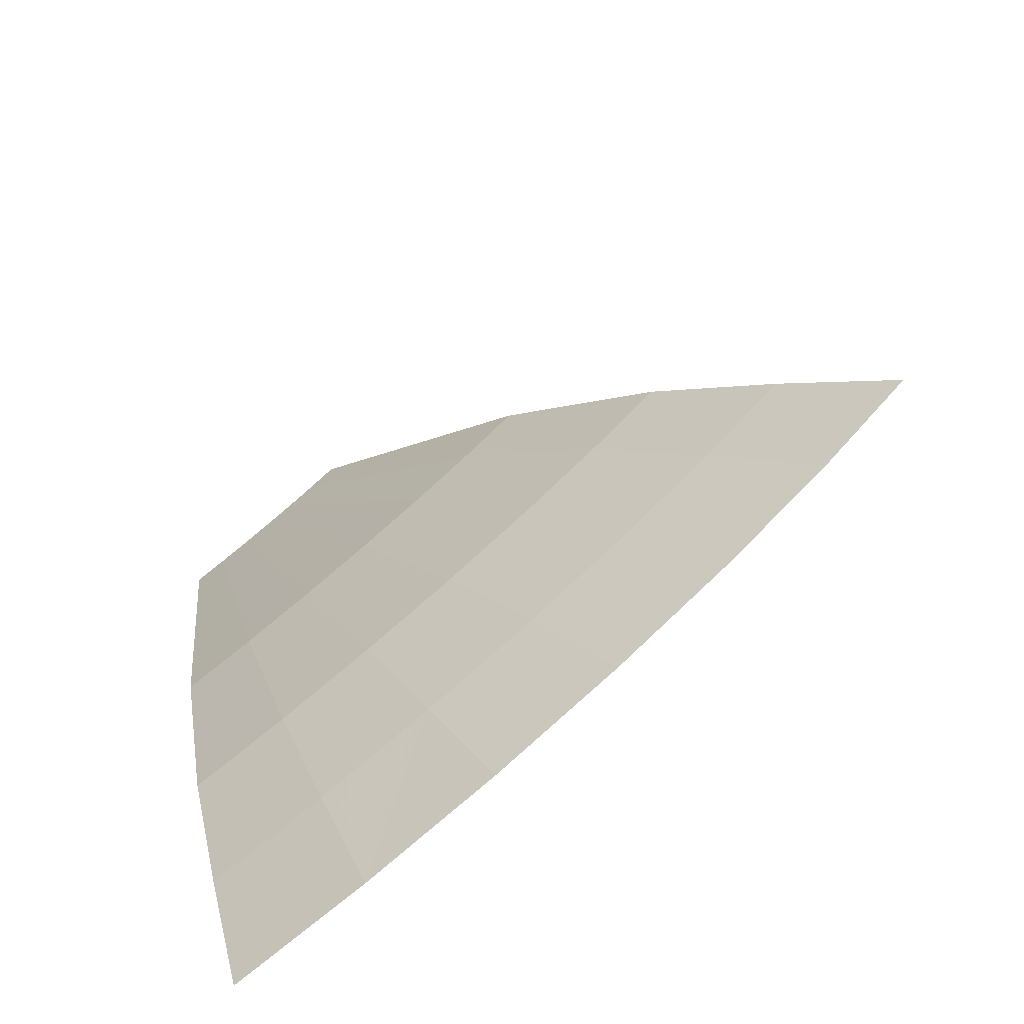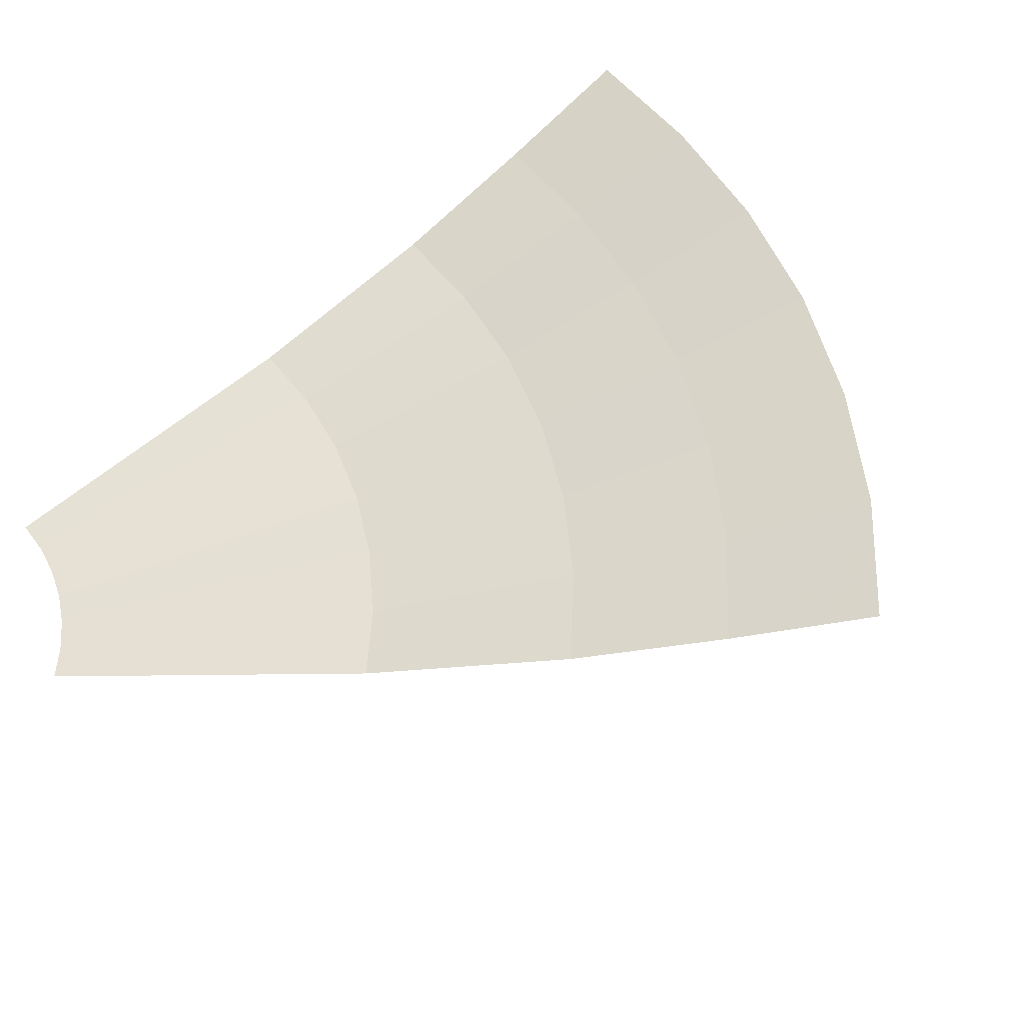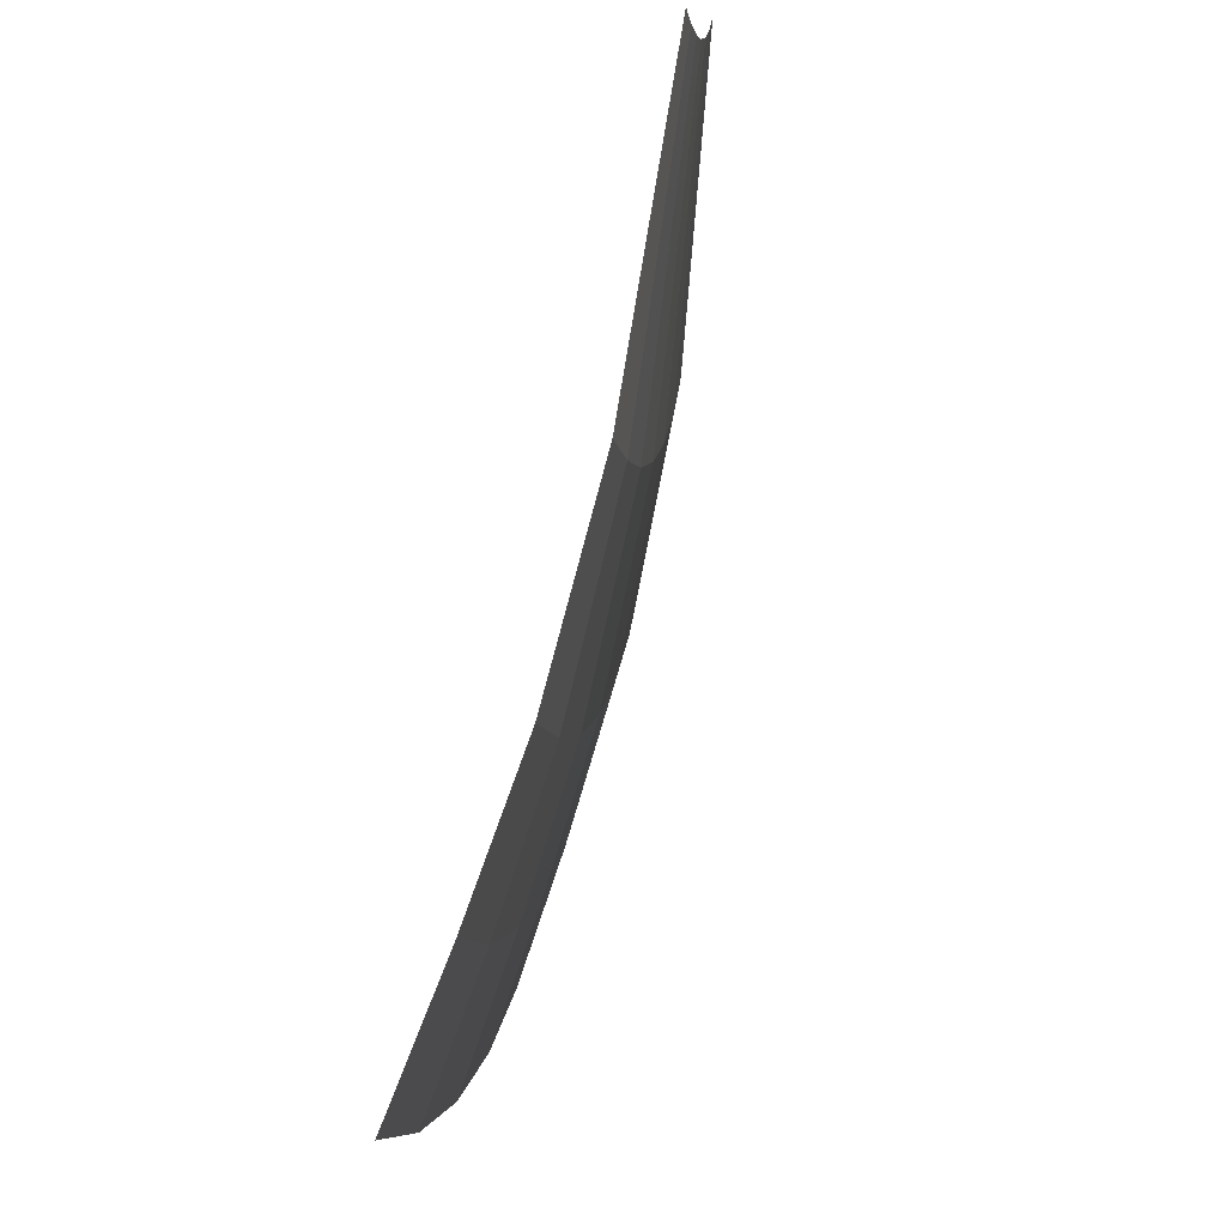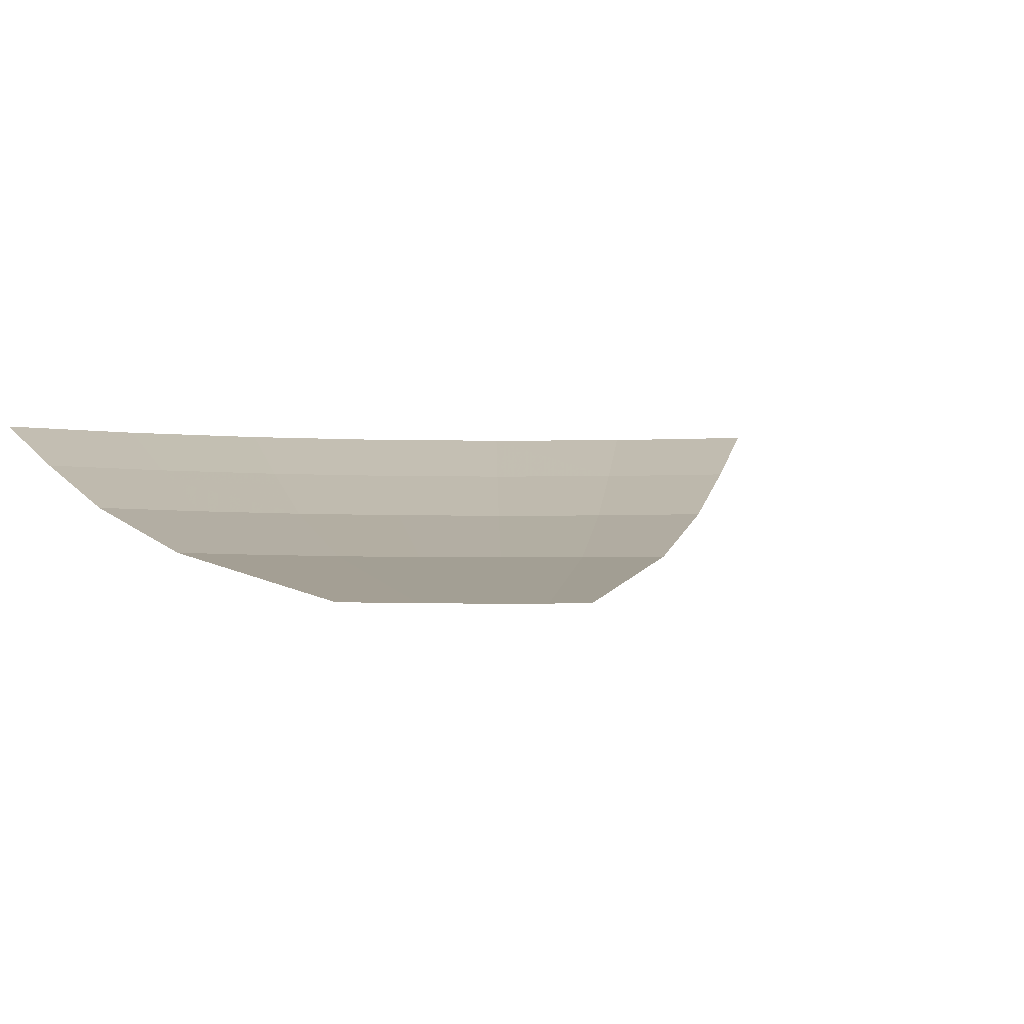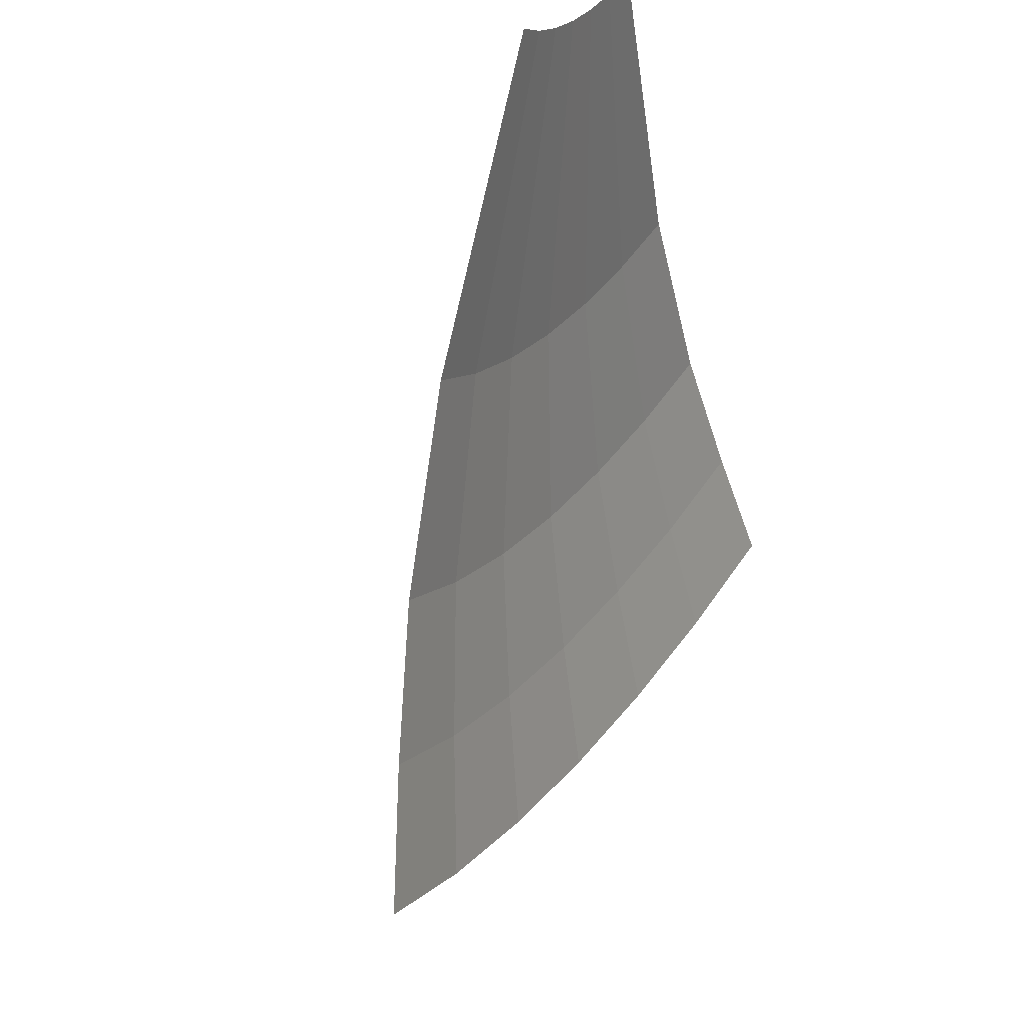
<metadata>
{"format":"obj","ext":"obj","renderer":"f3d","projection":"perspective","resolution":1024,"background":"white","views":[{"elev":-79.2,"azim":38.1,"up":"+Z"},{"elev":49.5,"azim":51.4,"up":"+Y"},{"elev":-12.4,"azim":-81.9,"up":"+Z"},{"elev":-4.1,"azim":-30.9,"up":"+Y"},{"elev":54.6,"azim":122.3,"up":"+Z"}]}
</metadata>
<code>
v 0.01375 0.08902 -1.033
v 0 0.08933 -1.036
v 0 0.09427 -1.066
v 0.0251 0.09372 -1.061
v 0.0254 0.08785 -1.025
v 0.01375 0.08902 -1.033
v 0.0251 0.09372 -1.061
v 0.04639 0.09158 -1.046
v 0.03318 0.08599 -1.014
v 0.0254 0.08785 -1.025
v 0.04639 0.09158 -1.046
v 0.0606 0.08818 -1.025
v 0.03592 0.08373 -1
v 0.03318 0.08599 -1.014
v 0.0606 0.08818 -1.025
v 0.0656 0.08406 -1
v 0.03318 0.08141 -0.9863
v 0.03592 0.08373 -1
v 0.0656 0.08406 -1
v 0.0606 0.07981 -0.9749
v 0.0254 0.07938 -0.9746
v 0.03318 0.08141 -0.9863
v 0.0606 0.07981 -0.9749
v 0.04639 0.07612 -0.9536
v 0.01375 0.07796 -0.9668
v 0.0254 0.07938 -0.9746
v 0.04639 0.07612 -0.9536
v 0.0251 0.07351 -0.9394
v 0 0.07735 -0.9641
v 0.01375 0.07796 -0.9668
v 0.0251 0.07351 -0.9394
v 0 0.0724 -0.9344
v 0 0.07735 -0.9641
v 0 0.08933 -1.036
v 0.01375 0.08902 -1.033
v 0.01375 0.07796 -0.9668
v 0.01375 0.07796 -0.9668
v 0.01375 0.08902 -1.033
v 0.0254 0.08785 -1.025
v 0.0254 0.07938 -0.9746
v 0.0254 0.07938 -0.9746
v 0.0254 0.08785 -1.025
v 0.03318 0.08599 -1.014
v 0.03318 0.08141 -0.9863
v 0.03318 0.08141 -0.9863
v 0.03318 0.08599 -1.014
v 0.03592 0.08373 -1
v 0.01375 0.3537 -1.883
v 0 0.3544 -1.886
v 0 0.3663 -1.916
v 0.0251 0.3649 -1.911
v 0.0254 0.3508 -1.875
v 0.01375 0.3537 -1.883
v 0.0251 0.3649 -1.911
v 0.04639 0.3598 -1.896
v 0.03318 0.3464 -1.864
v 0.0254 0.3508 -1.875
v 0.04639 0.3598 -1.896
v 0.0606 0.3517 -1.875
v 0.03592 0.341 -1.85
v 0.03318 0.3464 -1.864
v 0.0606 0.3517 -1.875
v 0.0656 0.3417 -1.85
v 0.03318 0.3354 -1.836
v 0.03592 0.341 -1.85
v 0.0656 0.3417 -1.85
v 0.0606 0.3316 -1.825
v 0.0254 0.3305 -1.825
v 0.03318 0.3354 -1.836
v 0.0606 0.3316 -1.825
v 0.04639 0.3227 -1.804
v 0.01375 0.3271 -1.817
v 0.0254 0.3305 -1.825
v 0.04639 0.3227 -1.804
v 0.0251 0.3164 -1.789
v 0 0.3256 -1.814
v 0.01375 0.3271 -1.817
v 0.0251 0.3164 -1.789
v 0 0.3138 -1.784
v 0 0.3256 -1.814
v 0 0.3544 -1.886
v 0.01375 0.3537 -1.883
v 0.01375 0.3271 -1.817
v 0.01375 0.3271 -1.817
v 0.01375 0.3537 -1.883
v 0.0254 0.3508 -1.875
v 0.0254 0.3305 -1.825
v 0.0254 0.3305 -1.825
v 0.0254 0.3508 -1.875
v 0.03318 0.3464 -1.864
v 0.03318 0.3354 -1.836
v 0.03318 0.3354 -1.836
v 0.03318 0.3464 -1.864
v 0.03592 0.341 -1.85
v 1.27 0.3249 -1.291
v 1.279 0.3234 -1.279
v 1.258 0.3115 -1.258
v 1.243 0.3142 -1.28
v 1.267 0.3283 -1.305
v 1.27 0.3249 -1.291
v 1.243 0.3142 -1.28
v 1.238 0.3205 -1.305
v 1.27 0.3332 -1.319
v 1.267 0.3283 -1.305
v 1.238 0.3205 -1.305
v 1.243 0.3293 -1.33
v 1.278 0.3387 -1.33
v 1.27 0.3332 -1.319
v 1.243 0.3293 -1.33
v 1.257 0.3395 -1.351
v 1.29 0.3442 -1.338
v 1.278 0.3387 -1.33
v 1.257 0.3395 -1.351
v 1.278 0.3494 -1.366
v 1.303 0.3486 -1.341
v 1.29 0.3442 -1.338
v 1.278 0.3494 -1.366
v 1.303 0.3576 -1.371
v 1.317 0.3514 -1.338
v 1.303 0.3486 -1.341
v 1.303 0.3576 -1.371
v 1.329 0.3627 -1.366
v 1.33 0.3521 -1.33
v 1.317 0.3514 -1.338
v 1.329 0.3627 -1.366
v 1.351 0.364 -1.351
v 1.33 0.3521 -1.33
v 1.279 0.3234 -1.279
v 1.27 0.3249 -1.291
v 1.317 0.3514 -1.338
v 1.317 0.3514 -1.338
v 1.27 0.3249 -1.291
v 1.267 0.3283 -1.305
v 1.303 0.3486 -1.341
v 1.303 0.3486 -1.341
v 1.267 0.3283 -1.305
v 1.27 0.3332 -1.319
v 1.29 0.3442 -1.338
v 1.27 0.3332 -1.319
v 1.278 0.3387 -1.33
v 1.29 0.3442 -1.338
v 0.1436 0.1 -1.091
v 0.1701 0.1 -1.085
v 0.1714 0.02704 -0.6396
v 0.09941 0.0436 -0.7551
v 0.09941 0.0436 -0.7551
v 0.0999 0.1 -1.093
v 0.1436 0.1 -1.091
v 1.065 0.3 -1.388
v 1.237 0.3 -1.237
v 1.185 0.2732 -1.185
v 1.02 0.2732 -1.33
v 0.875 0.3 -1.515
v 1.065 0.3 -1.388
v 1.02 0.2732 -1.33
v 0.8381 0.2732 -1.452
v 0.6697 0.3 -1.617
v 0.875 0.3 -1.515
v 0.8381 0.2732 -1.452
v 0.6415 0.2732 -1.549
v 0.4529 0.3 -1.69
v 0.6697 0.3 -1.617
v 0.6415 0.2732 -1.549
v 0.4338 0.2732 -1.619
v 0.2284 0.3 -1.735
v 0.4529 0.3 -1.69
v 0.4338 0.2732 -1.619
v 0.2188 0.2732 -1.662
v 0.09989 0.3 -1.743
v 0.2284 0.3 -1.735
v 0.2188 0.2732 -1.662
v 0.1696 0.2727 -1.664
v 0.09989 0.2 -1.468
v 0.09989 0.3 -1.743
v 0.1696 0.2727 -1.664
v 0.1699 0.2 -1.464
v 0.09989 0.2 -1.468
v 0.1699 0.2 -1.464
v 0.1698 0.1536 -1.29
v 0.0999 0.1 -1.093
v 0.1436 0.1 -1.091
v 0.0999 0.1 -1.093
v 0.1698 0.1536 -1.29
v 0.1701 0.1 -1.085
v 0.1436 0.1 -1.091
v 0.1698 0.1536 -1.29
v 0.1312 0.00116 -0.4897
v 0.09977 0.00082 -0.4938
v 0.09941 0.0436 -0.7551
v 0.1714 0.02704 -0.6396
v 0.1698 0.00079 -0.4743
v 0.1312 0.00116 -0.4897
v 0.1714 0.02704 -0.6396
v 0.1294 0 -0.4829
v 0.1312 0.00116 -0.4897
v 0.1698 0.00079 -0.4743
v 0.1913 0 -0.4619
v 0.1913 0 -0.4619
v 0.1698 0.00079 -0.4743
v 0.1714 0.02704 -0.6396
v 0.4209 0.1 -1.016
v 0.09977 0.00082 -0.4938
v 0.1312 0.00116 -0.4897
v 0.1294 0 -0.4829
v 0.06527 0 -0.4957
v 0.09977 0.00082 -0.4938
v 0.06527 0 -0.4957
v 0.09941 0.0436 -0.7551
v 0.09941 0.0436 -0.7551
v 0.06527 0 -0.4957
v 0 0 -0.5
v 0 0.0724 -0.9344
v 0.09941 0.0436 -0.7551
v 0 0.0724 -0.9344
v 0.0251 0.07351 -0.9394
v 0.09941 0.0436 -0.7551
v 0.0251 0.07351 -0.9394
v 0.04639 0.07612 -0.9536
v 0.09941 0.0436 -0.7551
v 0.04639 0.07612 -0.9536
v 0.0606 0.07981 -0.9749
v 0.09941 0.0436 -0.7551
v 0.0606 0.07981 -0.9749
v 0.0656 0.08406 -1
v 0.0999 0.1 -1.093
v 0.0656 0.08406 -1
v 0.0606 0.08818 -1.025
v 0.0999 0.1 -1.093
v 0.0606 0.08818 -1.025
v 0.04639 0.09158 -1.046
v 0.0999 0.1 -1.093
v 0.0999 0.1 -1.093
v 0.04639 0.09158 -1.046
v 0.0251 0.09372 -1.061
v 0 0.1 -1.1
v 0.0251 0.09372 -1.061
v 0 0.09427 -1.066
v 0 0.1 -1.1
v 0.09989 0.2 -1.468
v 0.0999 0.1 -1.093
v 0 0.1 -1.1
v 0 0.2 -1.475
v 0.09989 0.2 -1.468
v 0 0.2 -1.475
v 0 0.3 -1.75
v 0.09989 0.3 -1.743
v 0 0.3 -1.75
v 0 0.3138 -1.784
v 0.0251 0.3164 -1.789
v 0.09989 0.3 -1.743
v 0.09989 0.3 -1.743
v 0.0251 0.3164 -1.789
v 0.04639 0.3227 -1.804
v 0.09989 0.3 -1.743
v 0.04639 0.3227 -1.804
v 0.0606 0.3316 -1.825
v 0.2284 0.3 -1.735
v 0.2284 0.3 -1.735
v 0.0606 0.3316 -1.825
v 0.0656 0.3417 -1.85
v 0.261 0.4 -1.983
v 0.0656 0.3417 -1.85
v 0.0606 0.3517 -1.875
v 0.261 0.4 -1.983
v 0.0606 0.3517 -1.875
v 0.04639 0.3598 -1.896
v 0.261 0.4 -1.983
v 0.261 0.4 -1.983
v 0.04639 0.3598 -1.896
v 0.0251 0.3649 -1.911
v 0 0.4 -2
v 0.0251 0.3649 -1.911
v 0 0.3663 -1.916
v 0 0.4 -2
v 0.4529 0.3 -1.69
v 0.2284 0.3 -1.735
v 0.261 0.4 -1.983
v 0.5176 0.4 -1.932
v 0.6697 0.3 -1.617
v 0.4529 0.3 -1.69
v 0.5176 0.4 -1.932
v 0.7654 0.4 -1.848
v 0.875 0.3 -1.515
v 0.6697 0.3 -1.617
v 0.7654 0.4 -1.848
v 1 0.4 -1.732
v 1.065 0.3 -1.388
v 0.875 0.3 -1.515
v 1 0.4 -1.732
v 1.218 0.4 -1.587
v 1.065 0.3 -1.388
v 1.218 0.4 -1.587
v 1.257 0.3395 -1.351
v 1.243 0.3293 -1.33
v 1.238 0.3205 -1.305
v 1.065 0.3 -1.388
v 1.243 0.3293 -1.33
v 1.065 0.3 -1.388
v 1.238 0.3205 -1.305
v 1.243 0.3142 -1.28
v 1.237 0.3 -1.237
v 1.237 0.3 -1.237
v 1.243 0.3142 -1.28
v 1.258 0.3115 -1.258
v 1.257 0.3395 -1.351
v 1.218 0.4 -1.587
v 1.278 0.3494 -1.366
v 1.278 0.3494 -1.366
v 1.218 0.4 -1.587
v 1.303 0.3576 -1.371
v 1.329 0.3627 -1.366
v 1.303 0.3576 -1.371
v 1.218 0.4 -1.587
v 1.414 0.4 -1.414
v 1.351 0.364 -1.351
v 1.329 0.3627 -1.366
v 1.414 0.4 -1.414
v 0.1925 0.2 -1.462
v 0.1699 0.2 -1.464
v 0.1696 0.2727 -1.664
v 0.2188 0.2732 -1.662
v 0.3817 0.2 -1.425
v 0.1925 0.2 -1.462
v 0.2188 0.2732 -1.662
v 0.4338 0.2732 -1.619
v 0.5645 0.2 -1.363
v 0.3817 0.2 -1.425
v 0.4338 0.2732 -1.619
v 0.6415 0.2732 -1.549
v 0.7375 0.2 -1.277
v 0.5645 0.2 -1.363
v 0.6415 0.2732 -1.549
v 0.8381 0.2732 -1.452
v 0.8979 0.2 -1.17
v 0.7375 0.2 -1.277
v 0.8381 0.2732 -1.452
v 1.02 0.2732 -1.33
v 0.8979 0.2 -1.17
v 1.02 0.2732 -1.33
v 1.185 0.2732 -1.185
v 1.043 0.2 -1.043
v 0.8979 0.2 -1.17
v 1.043 0.2 -1.043
v 0.7778 0.1 -0.7778
v 0.6696 0.1 -0.8727
v 0.7375 0.2 -1.277
v 0.8979 0.2 -1.17
v 0.6696 0.1 -0.8727
v 0.55 0.1 -0.9526
v 0.5645 0.2 -1.363
v 0.7375 0.2 -1.277
v 0.55 0.1 -0.9526
v 0.4209 0.1 -1.016
v 0.3817 0.2 -1.425
v 0.5645 0.2 -1.363
v 0.4209 0.1 -1.016
v 0.2847 0.1 -1.062
v 0.1925 0.2 -1.462
v 0.3817 0.2 -1.425
v 0.2847 0.1 -1.062
v 0.1698 0.1536 -1.29
v 0.1698 0.1536 -1.29
v 0.1699 0.2 -1.464
v 0.1925 0.2 -1.462
v 0.2847 0.1 -1.062
v 0.1701 0.1 -1.085
v 0.1698 0.1536 -1.29
v 0.1714 0.02704 -0.6396
v 0.1701 0.1 -1.085
v 0.2847 0.1 -1.062
v 0.1714 0.02704 -0.6396
v 0.2847 0.1 -1.062
v 0.4209 0.1 -1.016
v 0.25 0 -0.433
v 0.1913 0 -0.4619
v 0.4209 0.1 -1.016
v 0.55 0.1 -0.9526
v 0.3044 0 -0.3967
v 0.25 0 -0.433
v 0.55 0.1 -0.9526
v 0.6696 0.1 -0.8727
v 0.3535 0 -0.3535
v 0.3044 0 -0.3967
v 0.6696 0.1 -0.8727
v 0.7778 0.1 -0.7778
g mesh7094781
f 1 2 3
f 3 4 1
f 5 6 7
f 7 8 5
f 9 10 11
f 11 12 9
f 13 14 15
f 15 16 13
f 17 18 19
f 19 20 17
f 21 22 23
f 23 24 21
f 25 26 27
f 27 28 25
f 29 30 31
f 31 32 29
f 33 34 35
f 35 36 33
f 37 38 39
f 39 40 37
f 41 42 43
f 43 44 41
f 45 46 47
f 48 49 50
f 50 51 48
f 52 53 54
f 54 55 52
f 56 57 58
f 58 59 56
f 60 61 62
f 62 63 60
f 64 65 66
f 66 67 64
f 68 69 70
f 70 71 68
f 72 73 74
f 74 75 72
f 76 77 78
f 78 79 76
f 80 81 82
f 82 83 80
f 84 85 86
f 86 87 84
f 88 89 90
f 90 91 88
f 92 93 94
f 95 96 97
f 97 98 95
f 99 100 101
f 101 102 99
f 103 104 105
f 105 106 103
f 107 108 109
f 109 110 107
f 111 112 113
f 113 114 111
f 115 116 117
f 117 118 115
f 119 120 121
f 121 122 119
f 123 124 125
f 125 126 123
f 127 128 129
f 129 130 127
f 131 132 133
f 133 134 131
f 135 136 137
f 137 138 135
f 139 140 141
f 142 143 144
f 144 145 142
f 146 147 148
f 149 150 151
f 151 152 149
f 153 154 155
f 155 156 153
f 157 158 159
f 159 160 157
f 161 162 163
f 163 164 161
f 165 166 167
f 167 168 165
f 169 170 171
f 171 172 169
f 173 174 175
f 175 176 173
f 177 178 179
f 179 180 177
f 181 182 183
f 184 185 186
f 187 188 189
f 189 190 187
f 191 192 193
f 194 195 196
f 196 197 194
f 198 199 200
f 200 201 198
f 202 203 204
f 204 205 202
f 206 207 208
f 209 210 211
f 211 212 209
f 213 214 215
f 216 217 218
f 219 220 221
f 222 223 224
f 224 225 222
f 226 227 228
f 229 230 231
f 232 233 234
f 234 235 232
f 236 237 238
f 239 240 241
f 241 242 239
f 243 244 245
f 245 246 243
f 247 248 249
f 249 250 247
f 251 252 253
f 254 255 256
f 256 257 254
f 258 259 260
f 260 261 258
f 262 263 264
f 265 266 267
f 268 269 270
f 270 271 268
f 272 273 274
f 275 276 277
f 277 278 275
f 279 280 281
f 281 282 279
f 283 284 285
f 285 286 283
f 287 288 289
f 289 290 287
f 291 292 293
f 293 294 291
f 295 296 297
f 298 299 300
f 300 301 298
f 302 303 304
f 305 306 307
f 308 309 310
f 311 312 313
f 313 314 311
f 315 316 317
f 318 319 320
f 320 321 318
f 322 323 324
f 324 325 322
f 326 327 328
f 328 329 326
f 330 331 332
f 332 333 330
f 334 335 336
f 336 337 334
f 338 339 340
f 340 341 338
f 342 343 344
f 344 345 342
f 346 347 348
f 348 349 346
f 350 351 352
f 352 353 350
f 354 355 356
f 356 357 354
f 358 359 360
f 360 361 358
f 362 363 364
f 365 366 367
f 368 369 370
f 371 372 373
f 374 375 376
f 376 377 374
f 378 379 380
f 380 381 378
f 382 383 384
f 384 385 382

</code>
